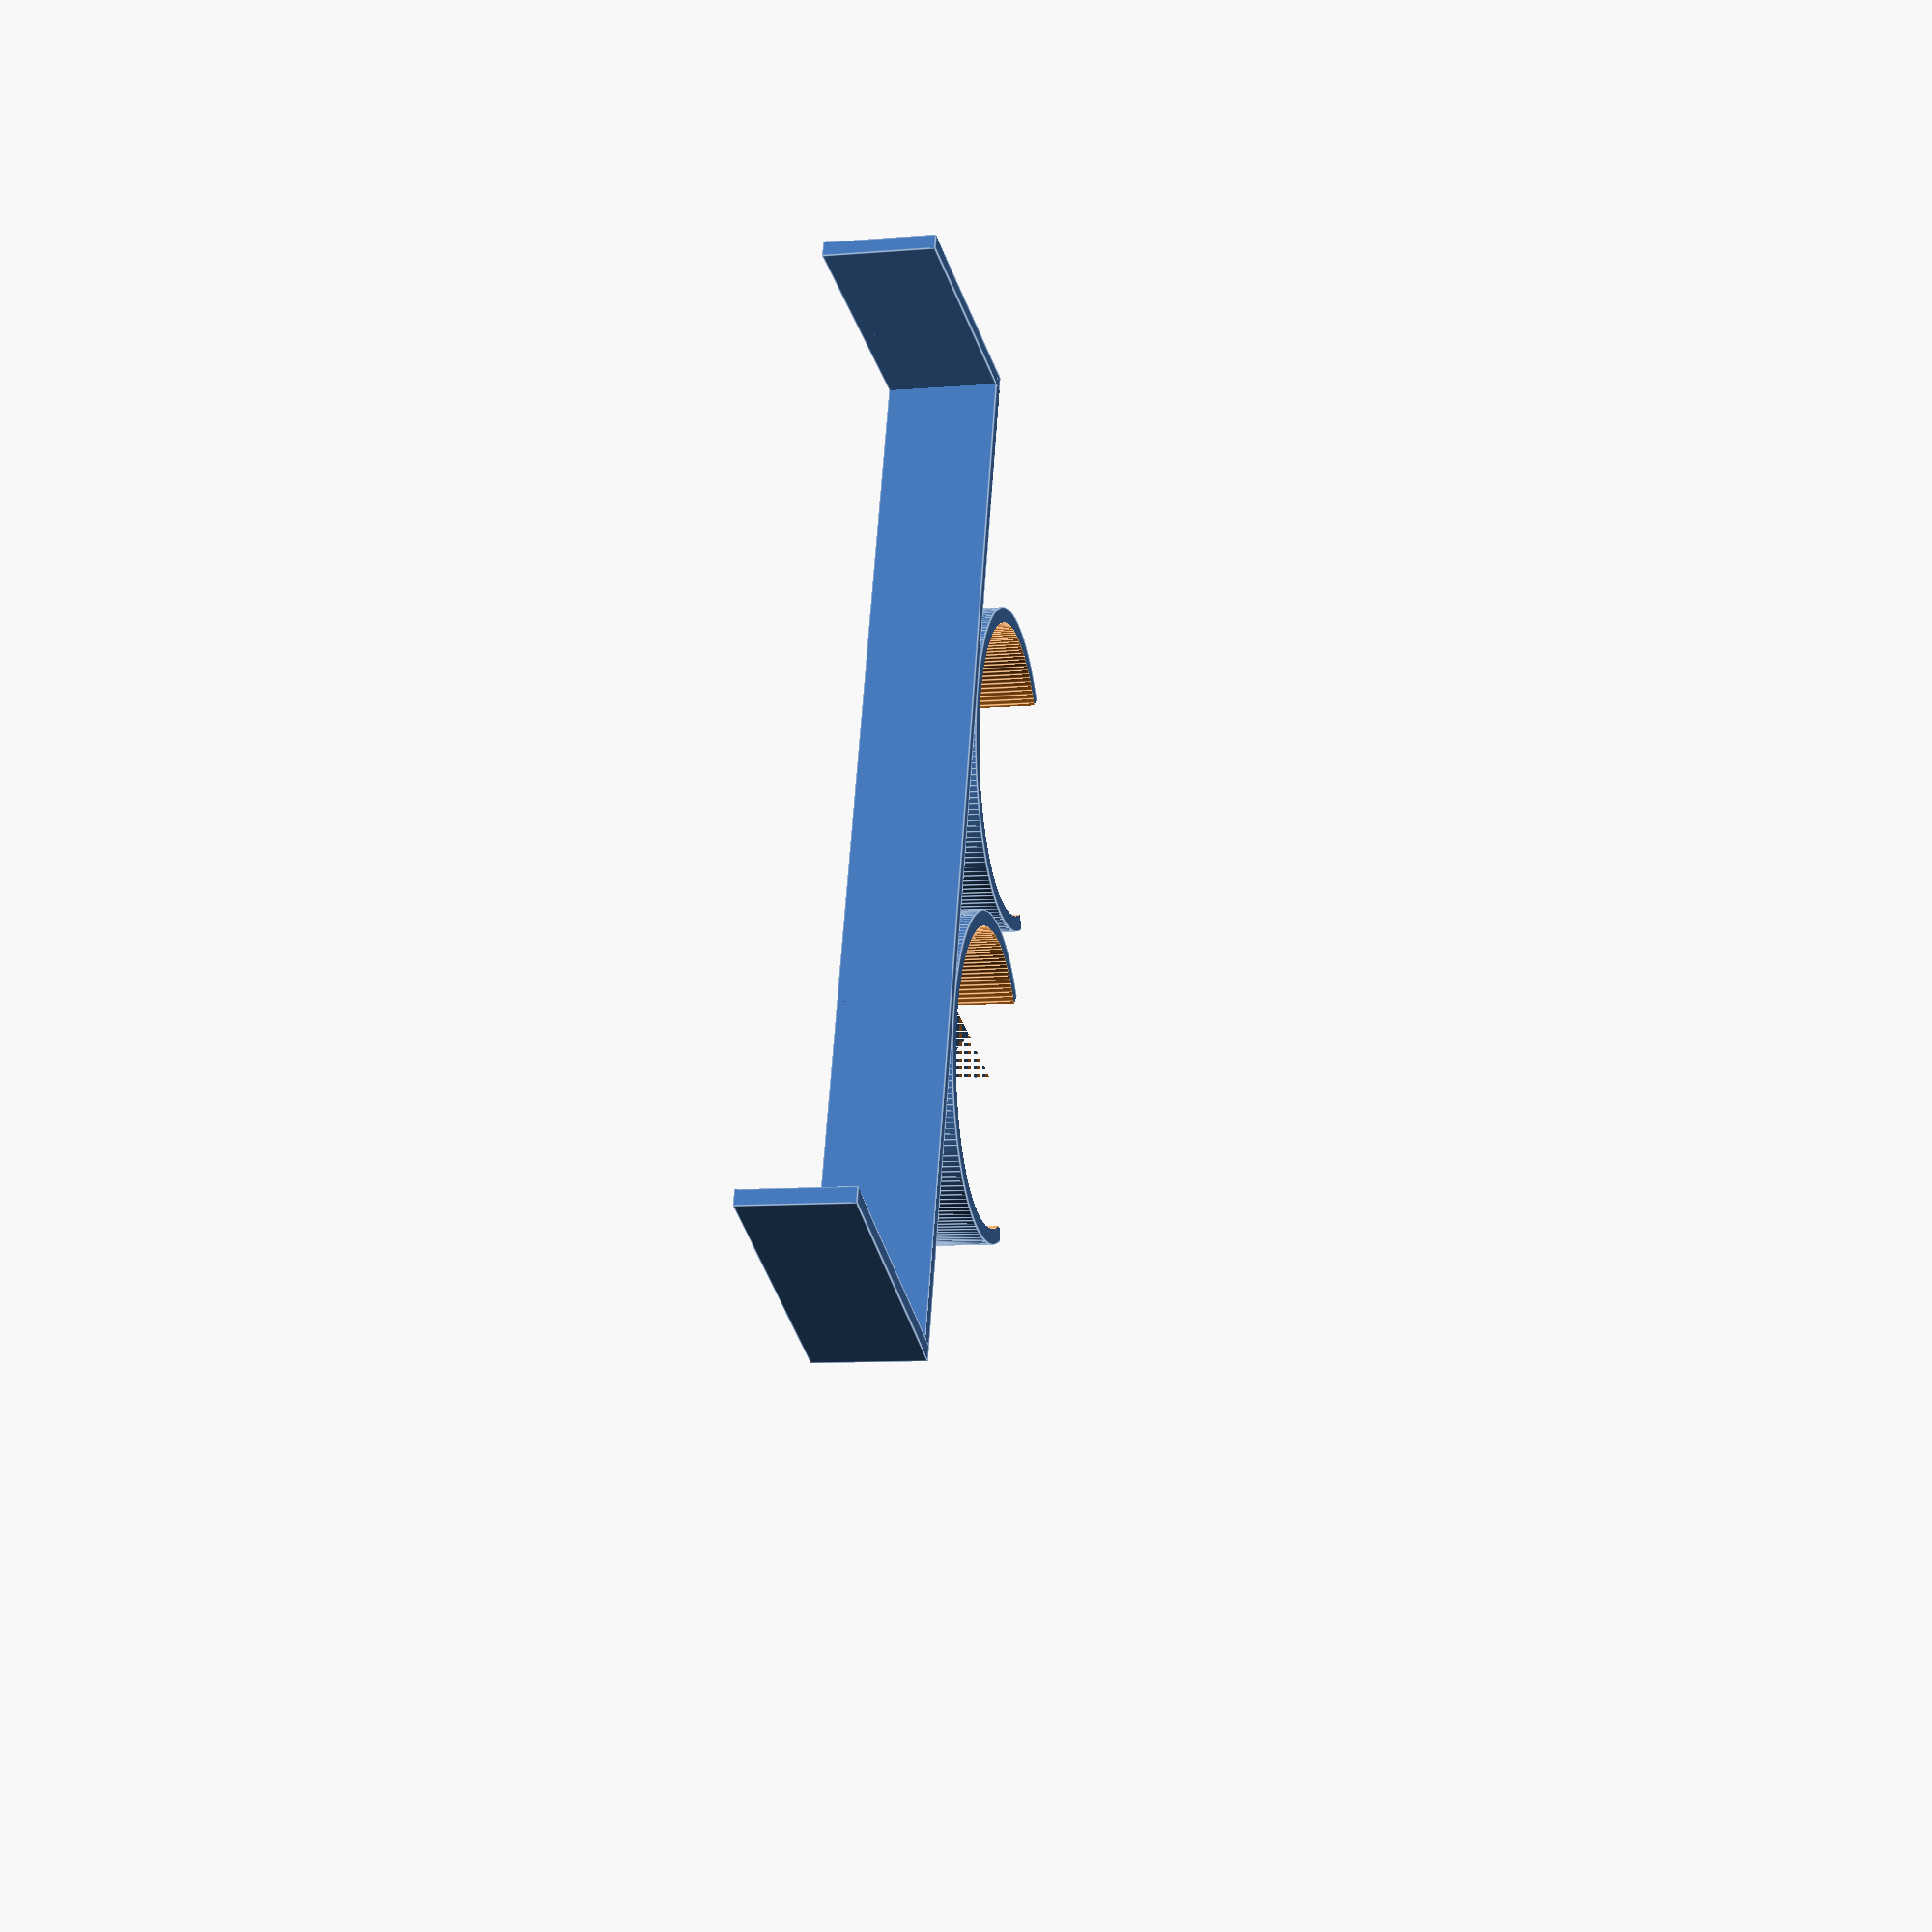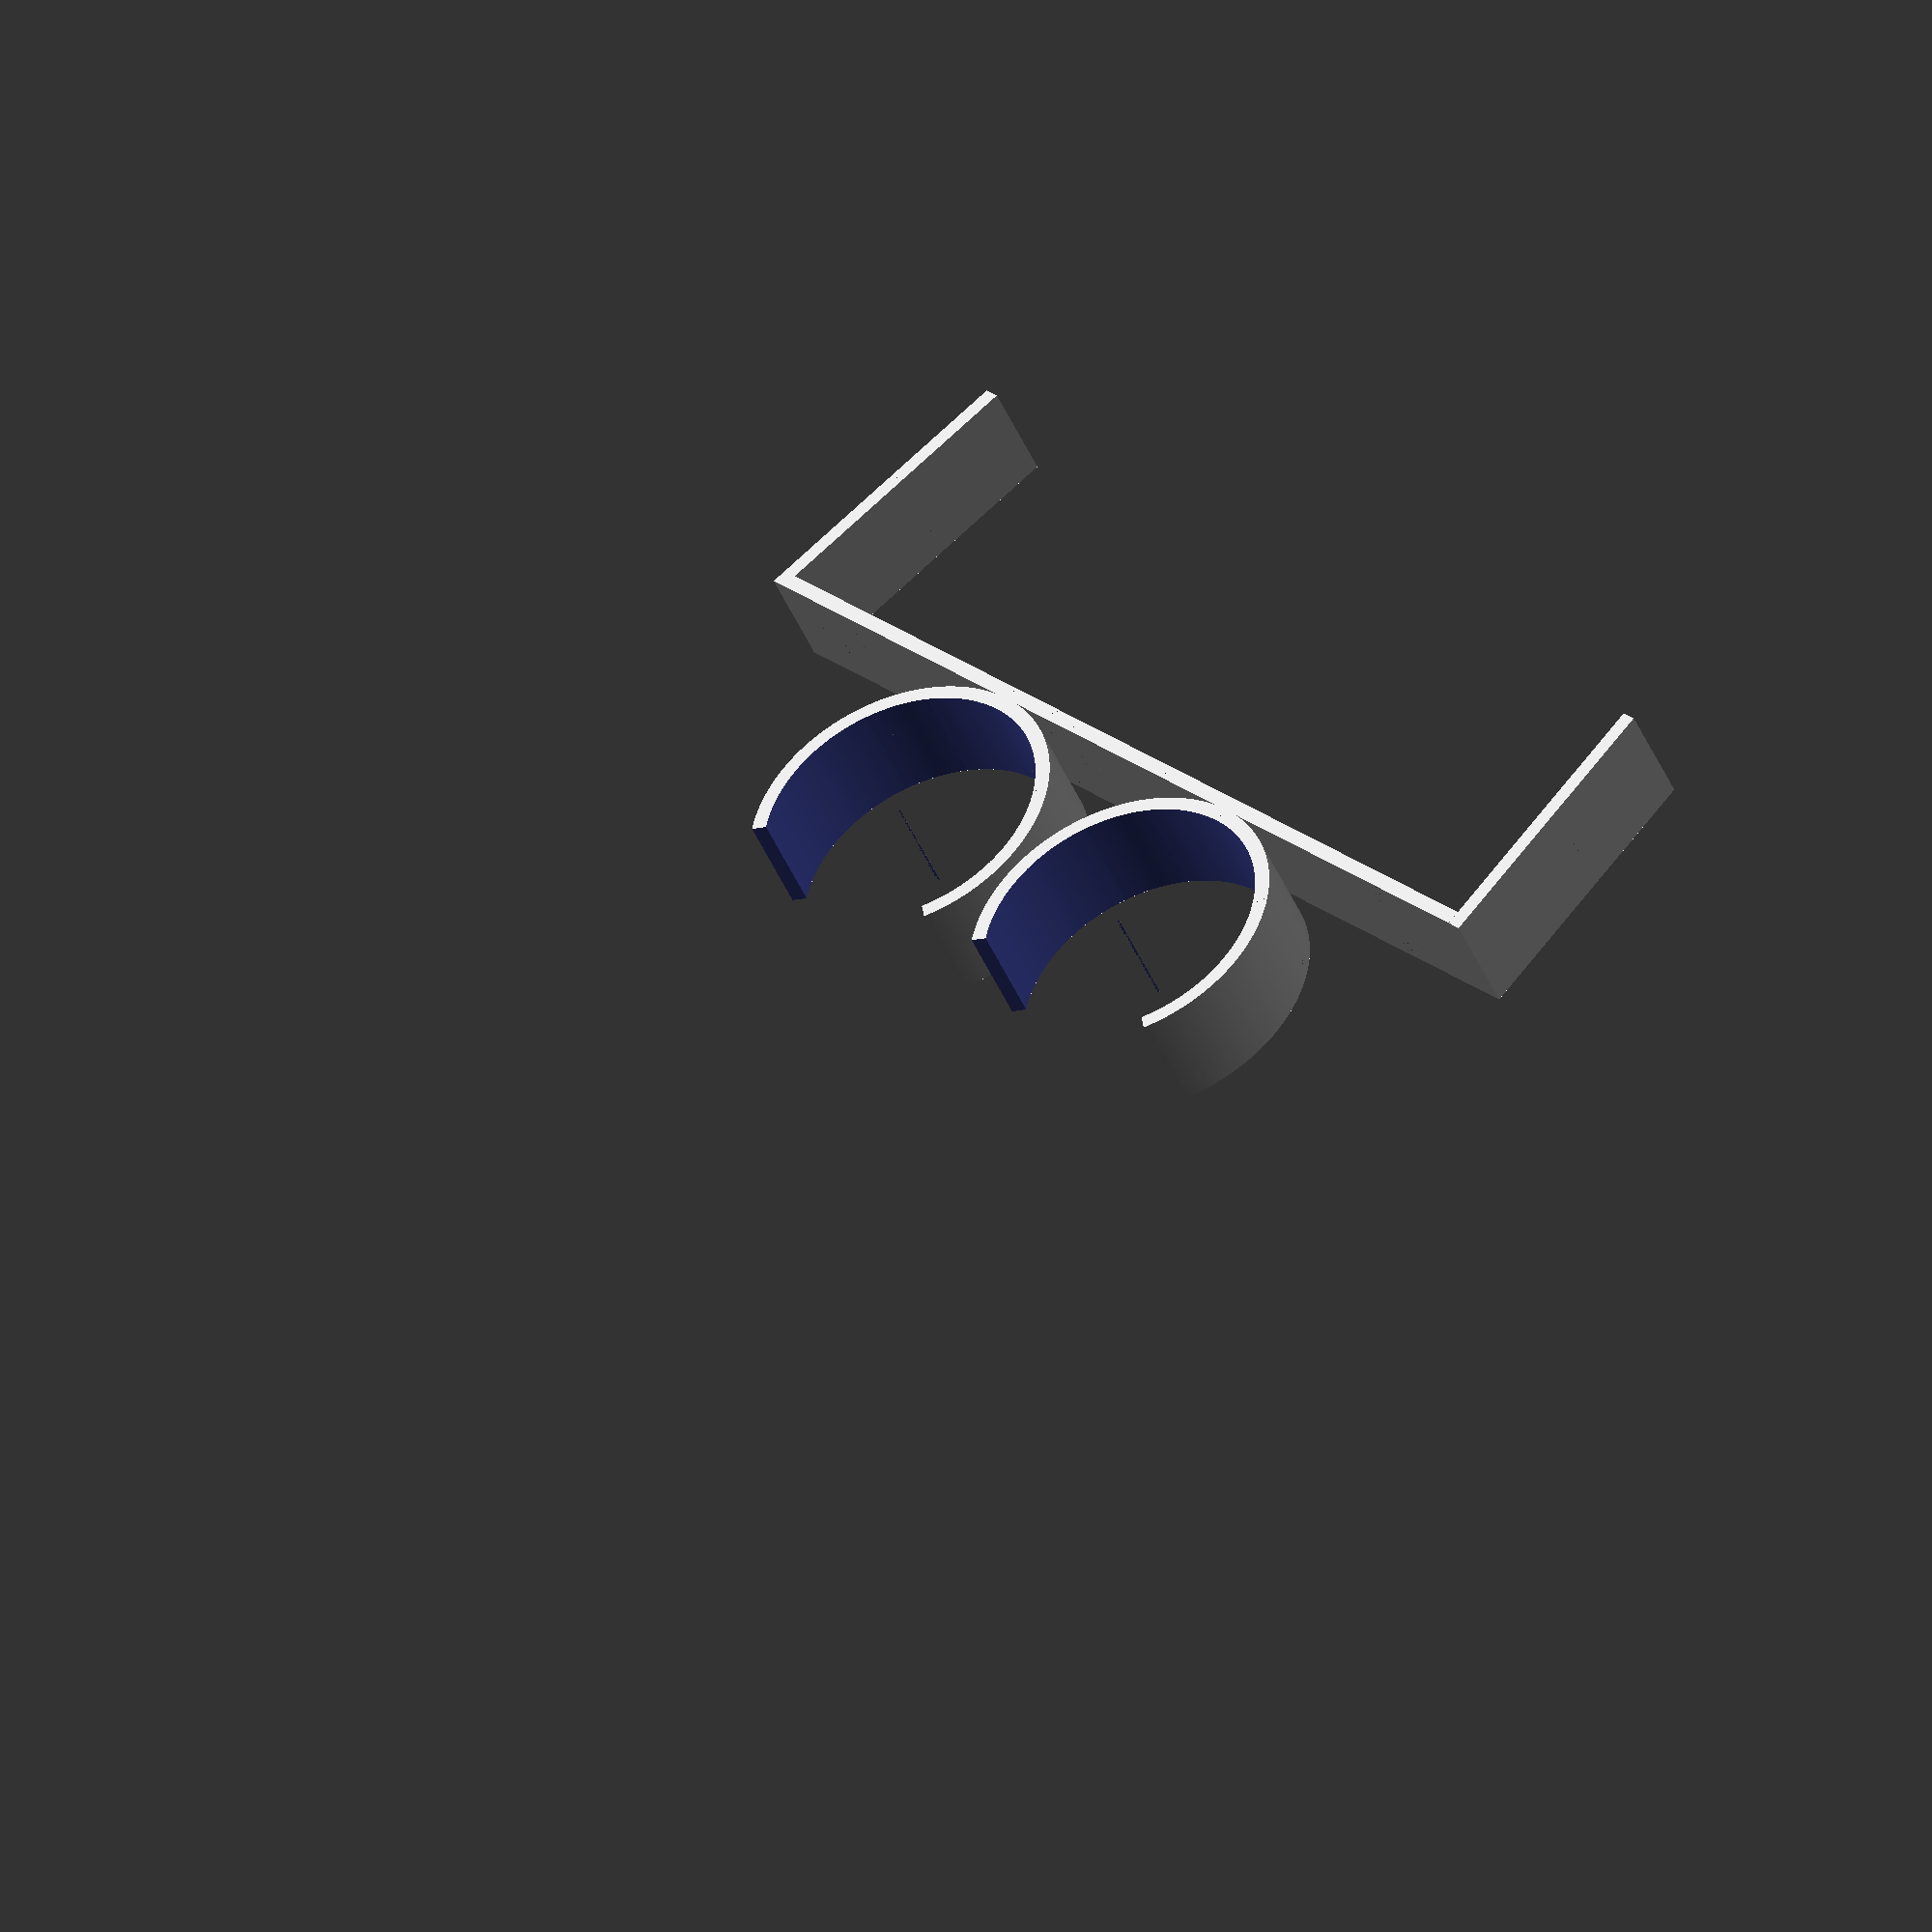
<openscad>
// Pool hose holder, for fixing two hoses to an edge.

$fn = 180;

// Variables

// The outer diameter of the hose to hold
// Note that some hoses expand and shrink when pressure/suction is applied.
hose_outer_diameter = 40;

// The overall angle for the hose holder
hose_holder_angles = 250;

// Number of hoses to hold. Minimum is 1
number_of_hoses = 2;

// Spacing between hoses. 0 means that the will touch
hose_holder_spacing = 2;

// Width of the thing to fasten too. Will become inside width
solid_width = 137;

// Extra width
solid_extra_width = 5;

// Substract/flex. This is substracted in *each* side.
solid_substract_width = 4;

// Solid gribbing
solid_grib_height = 40;

// Thickness
overall_thickness = 2.1;

// Width of everything
overall_width = 15;

// Helps with previews, etc.
pad = 0.1;


////////////////////////////////////////////////////////////
// Helper functions
// Obs, will only slice 0-180 degrees, but the angles can go from
// [-180,0] => [0,180]
// Start and end angles are relative to X axis
module cylinder_half_slice( r1, r2, h, start_angle, end_angle ) {
    module cut_cube() {
        rotate([0,0,-90]) {
            translate([0,-( r1 + r2 ),-h]) {
                cube([ 2* ( r1 + r2 ), 2*( r1 + r2 ), 3 * h ]);
            }
        }
    }

    // Rotate into place
    rotate([0,0,-(180-end_angle)]) {
        // Cut to limit of angles. 
        difference() {
            rotate([0,0,180-(end_angle-start_angle)]) {
                // First cut, limits to 180 degrees
                difference() {
                    cylinder( r1 = r1, r2 = r2, h = h );
                    cut_cube();
                }
            }
            cut_cube();
        }
    }
}
// Test
// cylinder_half_slice( 10, 20, 40, 90, 180 );
// cylinder_half_slice( 10, 20, 40, -10, 90 );

module hose_holder() {


}

// A single holder, based in 0,0,0, oriented along x axis.
hose_holder_angle = hose_holder_angles / 2;
hose_outer_radius = hose_outer_diameter / 2;
hose_holder_inside_radius = hose_outer_radius;
hose_holder_outside_radius = hose_holder_inside_radius + overall_thickness;
module hose_holder() {
    rotate([0,0,90])
    rotate([0,90,0])
    translate([-hose_holder_outside_radius,0,-overall_width/2])
    difference() {
        union() {
            cylinder_half_slice( r1 = hose_holder_outside_radius, r2 = hose_holder_outside_radius, h = overall_width, start_angle = -hose_holder_angle, end_angle = 0 );
            cylinder_half_slice( r1 = hose_holder_outside_radius, r2 = hose_holder_outside_radius, h = overall_width, start_angle = 0, end_angle = hose_holder_angle );
        }
        translate([0,0,-pad])
        union() {
            cylinder_half_slice( r1 = hose_holder_inside_radius, r2 = hose_holder_inside_radius, h = overall_width+2*pad, start_angle = -hose_holder_angle-1, end_angle = 0 );
            cylinder_half_slice( r1 = hose_holder_inside_radius, r2 = hose_holder_inside_radius, h = overall_width+2*pad, start_angle = 0, end_angle = hose_holder_angle+1 );
        }
    }
            
}

module hose_holders() {
    // Iterate, then translate into place.
    single_width = hose_holder_outside_radius * 2 + hose_holder_spacing;
    total_width = number_of_hoses * hose_holder_outside_radius * 2 + (number_of_hoses - 1 ) * hose_holder_spacing;
    translate([-total_width/2 + hose_holder_outside_radius, 0, 0])
    for ( n = [1:number_of_hoses] ) {
       translate([(n-1)*single_width,0,0]) {
           hose_holder();
       }
   }
}

module tab() {
    // Tabs in the end.
    translate([(solid_width+solid_extra_width-solid_substract_width)/2,0,-(solid_grib_height-overall_thickness)/2])
    // This is a shear
    // See http://www.cs.colorado.edu/~mcbryan/5229.03/mail/55.htm
    multmatrix( m = [
            [ 1, 0, solid_substract_width/solid_grib_height, 0 ],
            [ 0, 1, 0, 0 ],
            [ 0, 0, 1, 0 ],
            [ 0, 0, 0, 1 ] ] )
    rotate([0,90,0])
    cube([solid_grib_height, overall_width, overall_thickness], center = true);
}

module fastener() {
    // A cube is the base. It is based on z = 0.
    cube([solid_width + solid_extra_width, overall_width, overall_thickness], center = true);
    tab();
    rotate([0,0,180]) tab();
    
}


module main() {

    // The fastener
    fastener();
    
    // Translate just a tad up
    translate([0,0,overall_thickness/2-pad])
    hose_holders();
}

// Rotate to match best build setup
rotate([90,0,0])
main();
</openscad>
<views>
elev=9.0 azim=287.4 roll=282.6 proj=p view=edges
elev=44.4 azim=45.6 roll=21.7 proj=o view=solid
</views>
